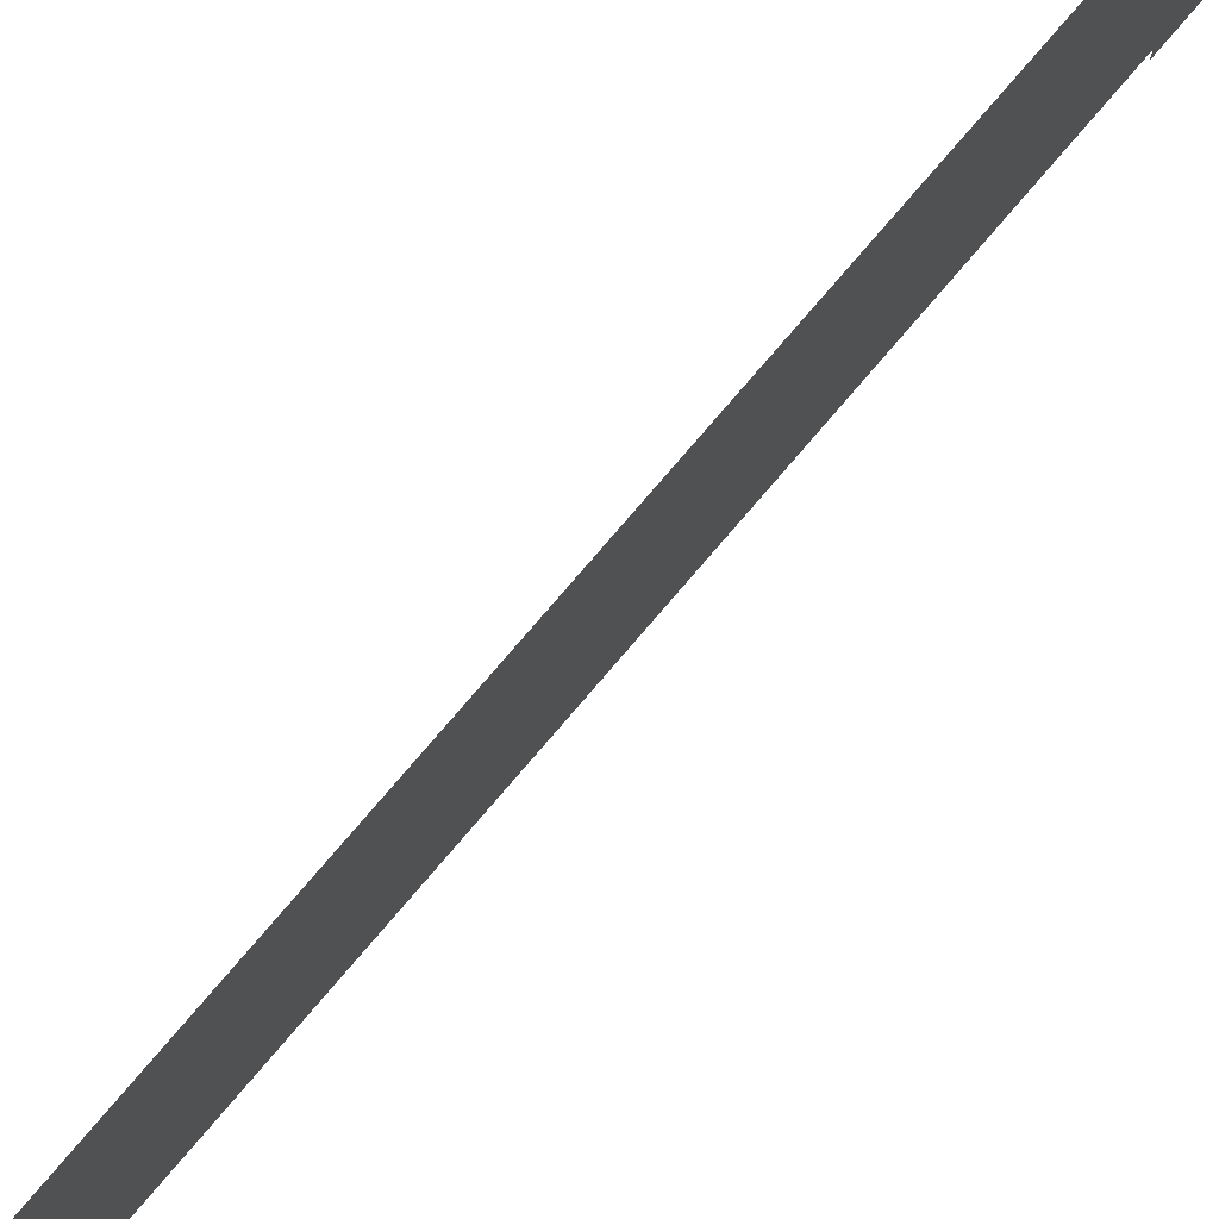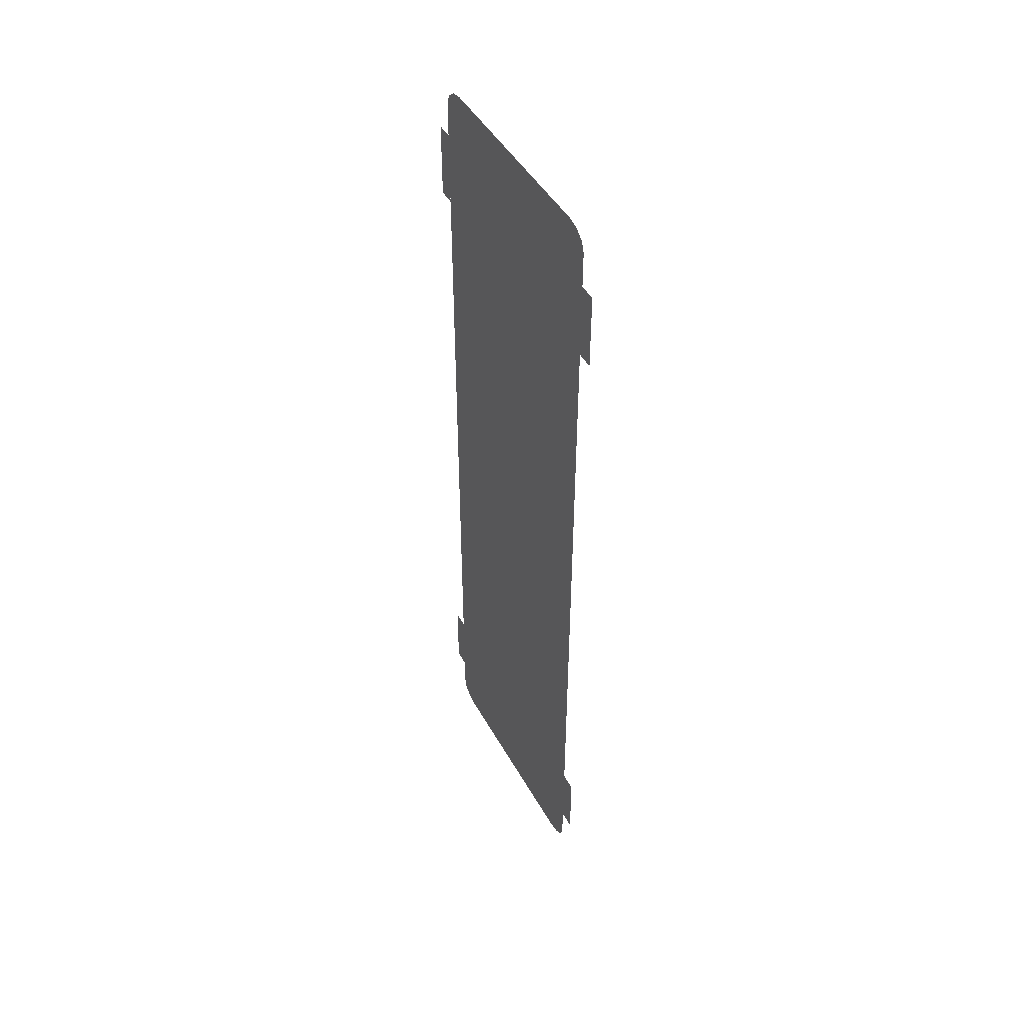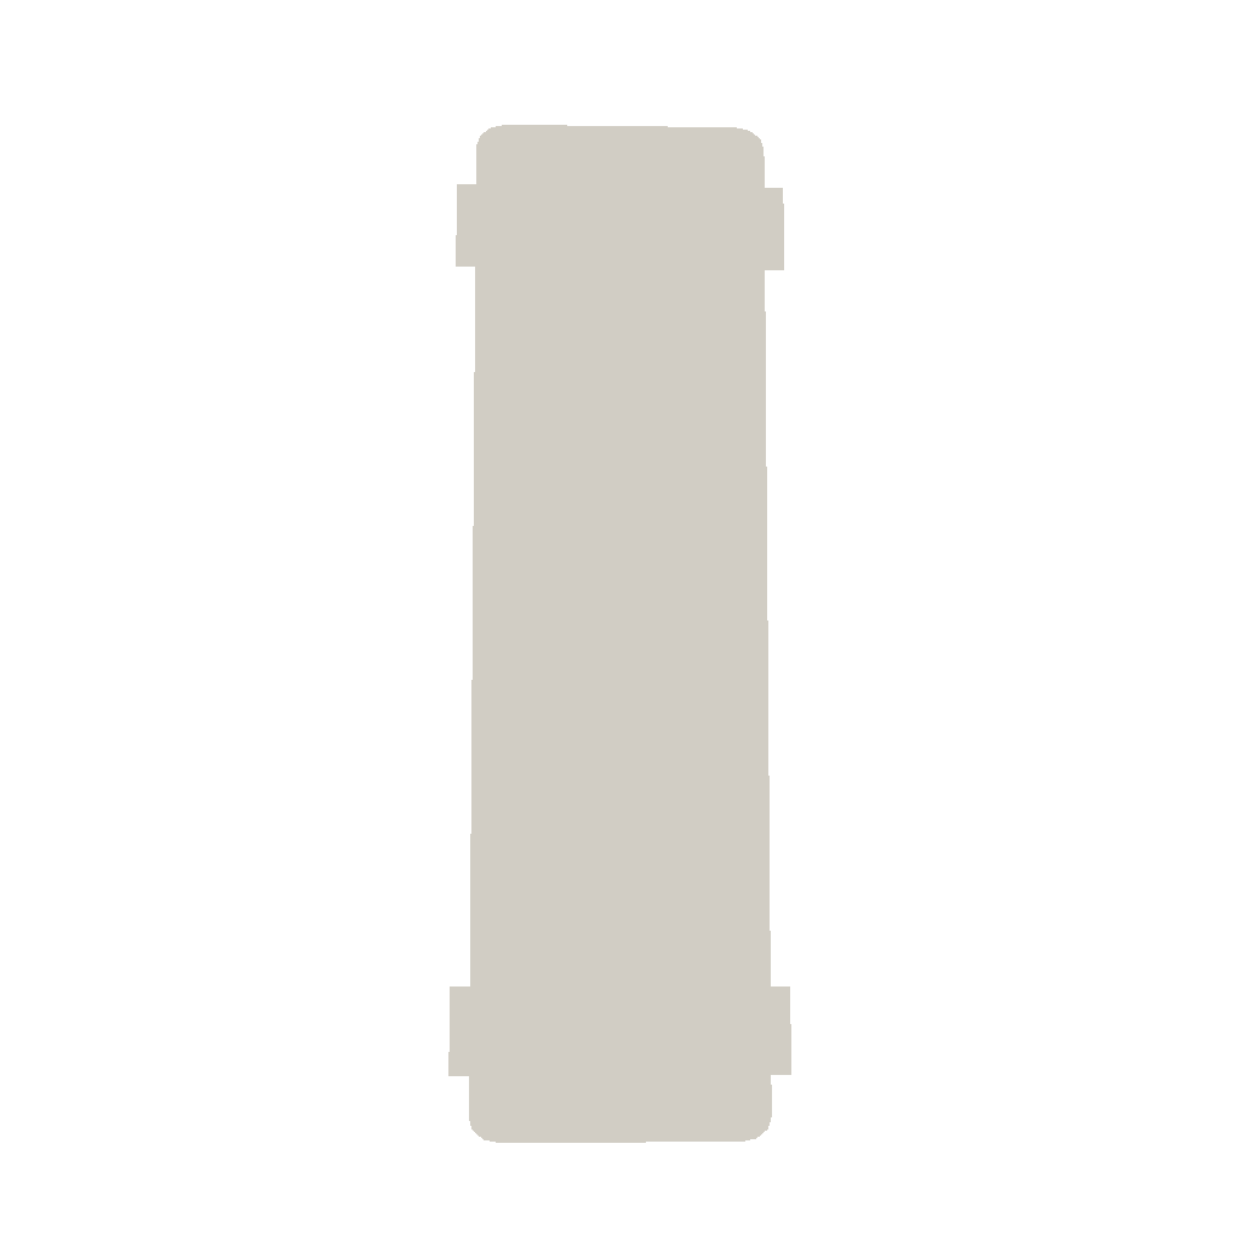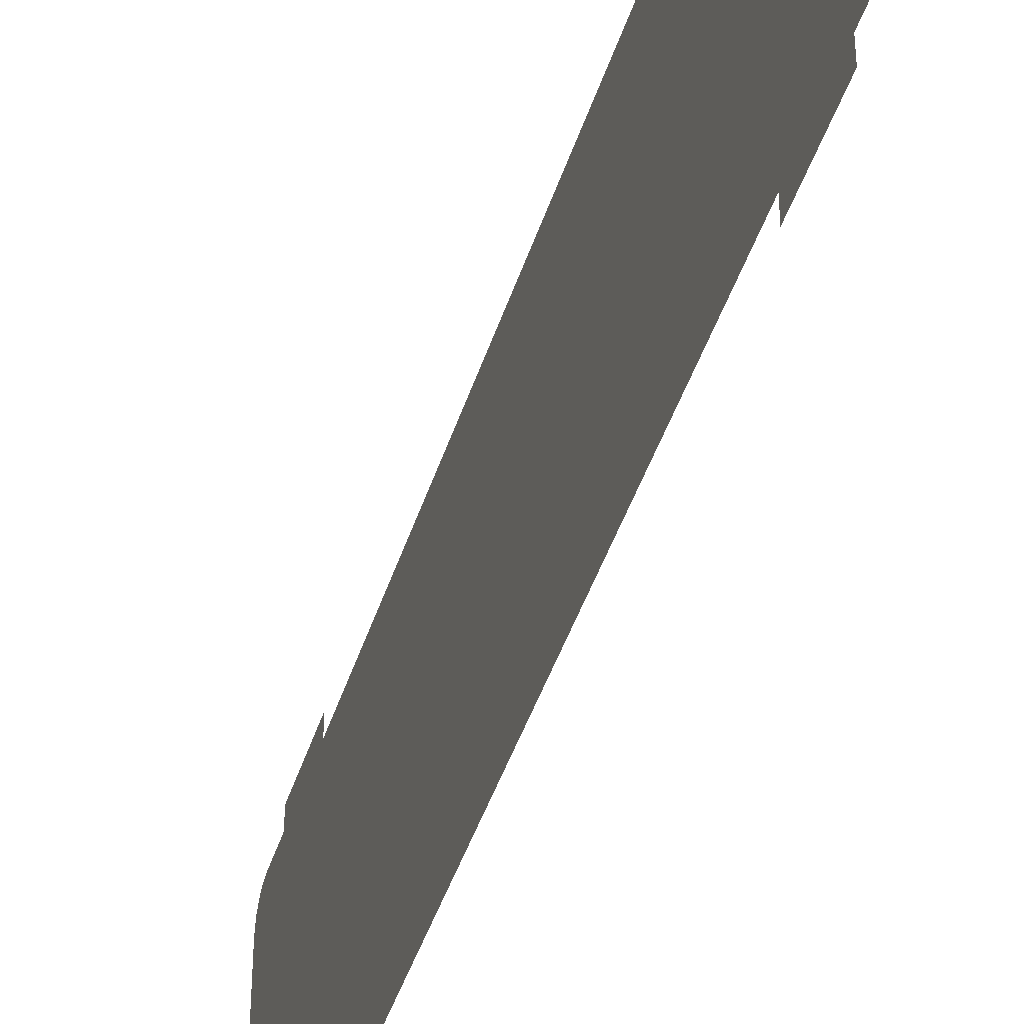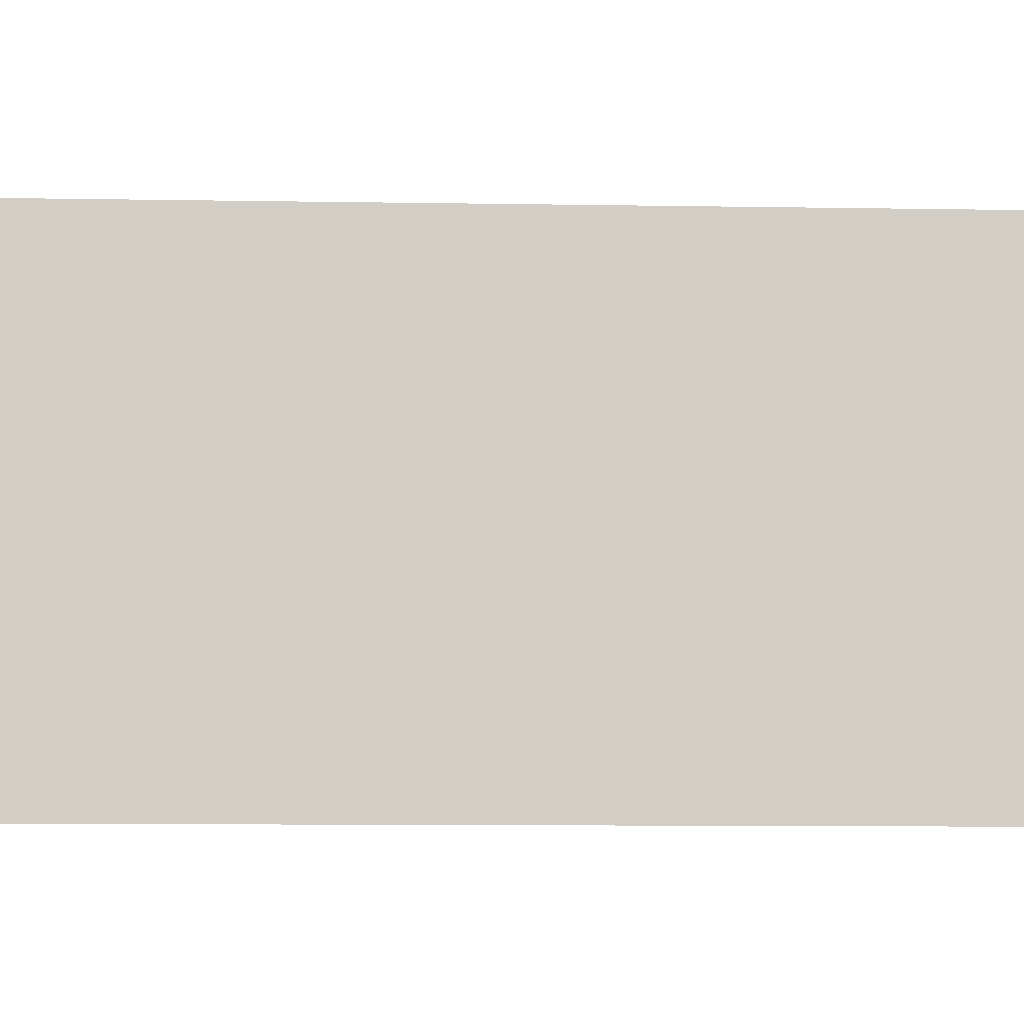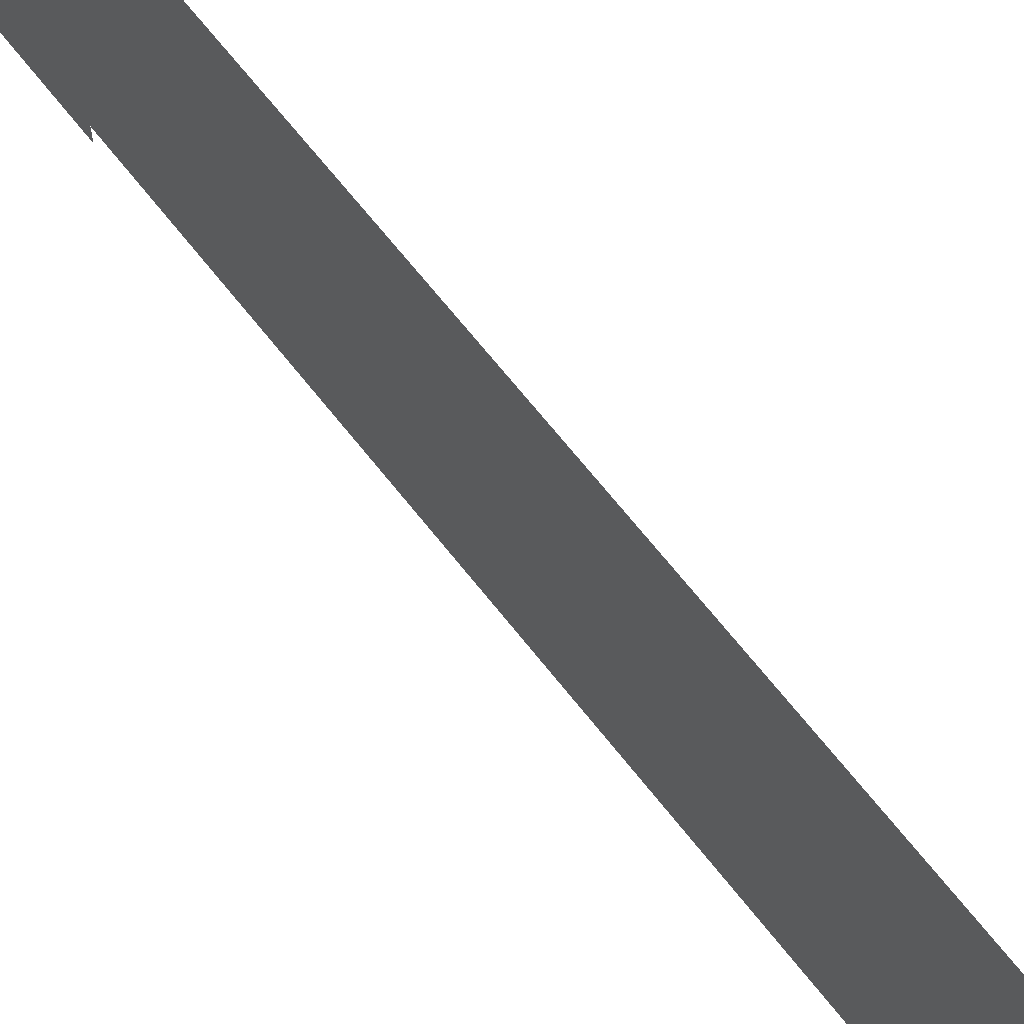
<metadata>
{"format":"obj","ext":"obj","renderer":"f3d","projection":"perspective","resolution":1024,"background":"white","views":[{"elev":79.9,"azim":40.8,"up":"+Y"},{"elev":45.7,"azim":152.4,"up":"+Z"},{"elev":-6.3,"azim":-92.0,"up":"+Z"},{"elev":-42.6,"azim":-16.8,"up":"+Y"},{"elev":-6.8,"azim":86.4,"up":"+Y"},{"elev":67.0,"azim":141.9,"up":"+Y"}]}
</metadata>
<code>
g Black_Plane_below_C_geo03
v -0 0.5778 -1.75
v -0 0.5778 -1.412
v -0 0.6543 -1.412
v -0 0.6543 -1.75
v -0 -0.52 -1.986
v -0 0.4622 -1.998
v -0 -0.4622 -1.998
v -0 0.52 -1.986
v -0 0.5623 -1.952
v -0 -0.5623 -1.952
v -0 -0.5778 -1.907
v -0 0.5778 -1.907
v -0 -0.5778 1.907
v -0 0.5778 1.907
v -0 0.5623 1.952
v -0 -0.5623 1.952
v -0 -0.52 1.986
v -0 0.52 1.986
v -0 0.4622 1.998
v -0 -0.4622 1.998
v -0 -0.6543 -1.75
v -0 -0.6543 -1.412
v -0 -0.5778 -1.412
v -0 -0.5778 -1.75
v -0 0.5778 1.75
v -0 0.6543 1.75
v -0 0.6543 1.412
v -0 0.5778 1.412
v -0 -0.6543 1.75
v -0 -0.5778 1.75
v -0 -0.5778 1.412
v -0 -0.6543 1.412
g Black_Plane_below_C_geo03_0
f 3 2 1
f 4 3 1
f 7 6 5
f 6 8 5
f 5 8 9
f 10 5 9
f 11 10 9
f 12 11 9
f 13 11 12
f 14 13 12
f 13 14 15
f 16 13 15
f 17 16 15
f 18 17 15
f 18 19 17
f 19 20 17
f 23 22 21
f 24 23 21
f 27 26 25
f 28 27 25
f 31 30 29
f 32 31 29

</code>
